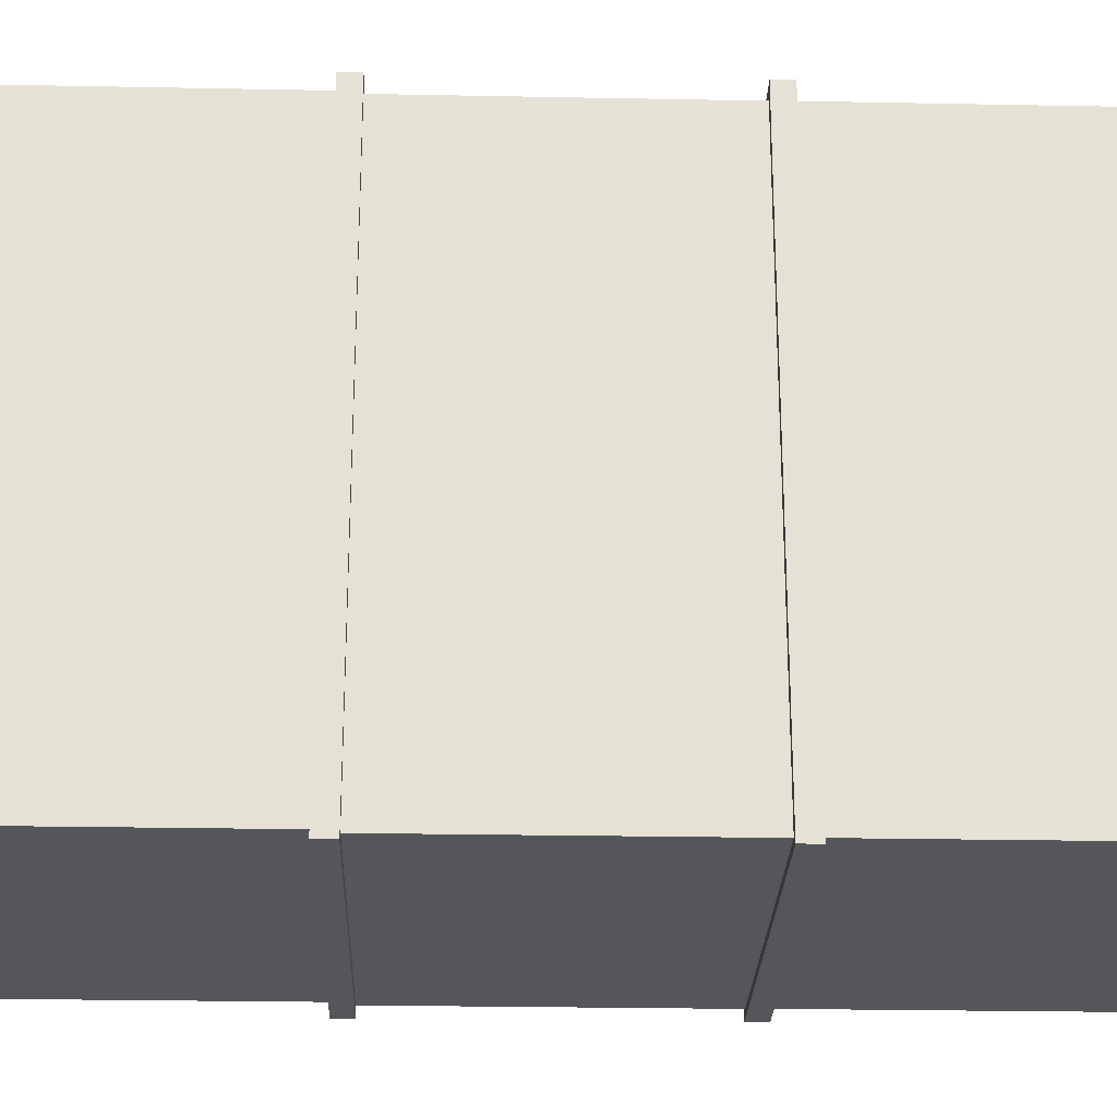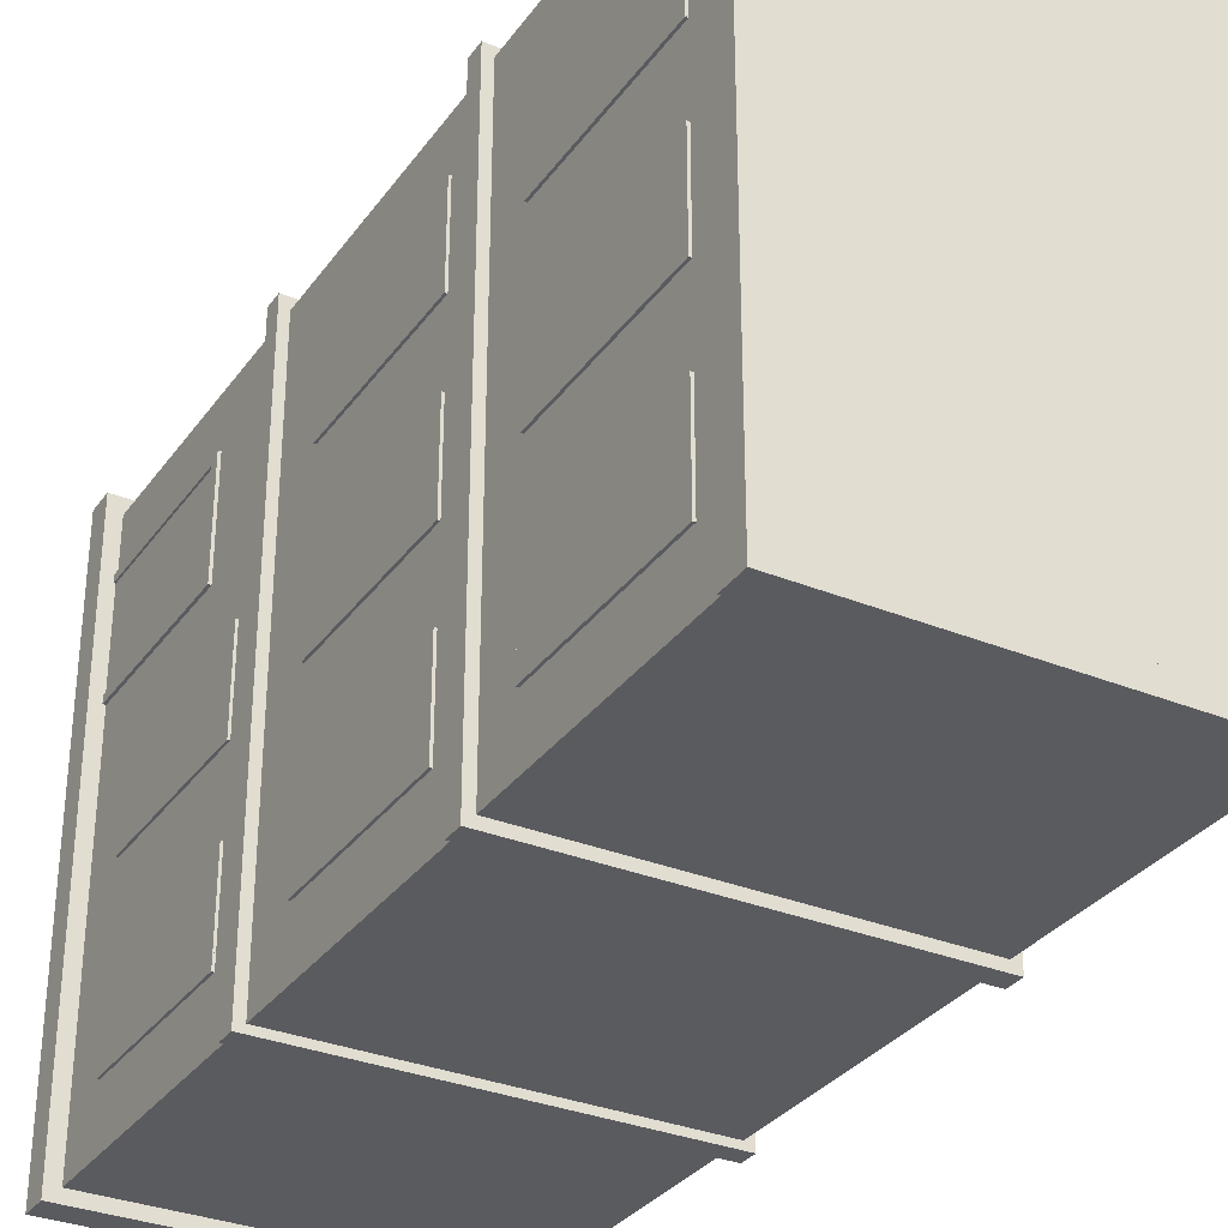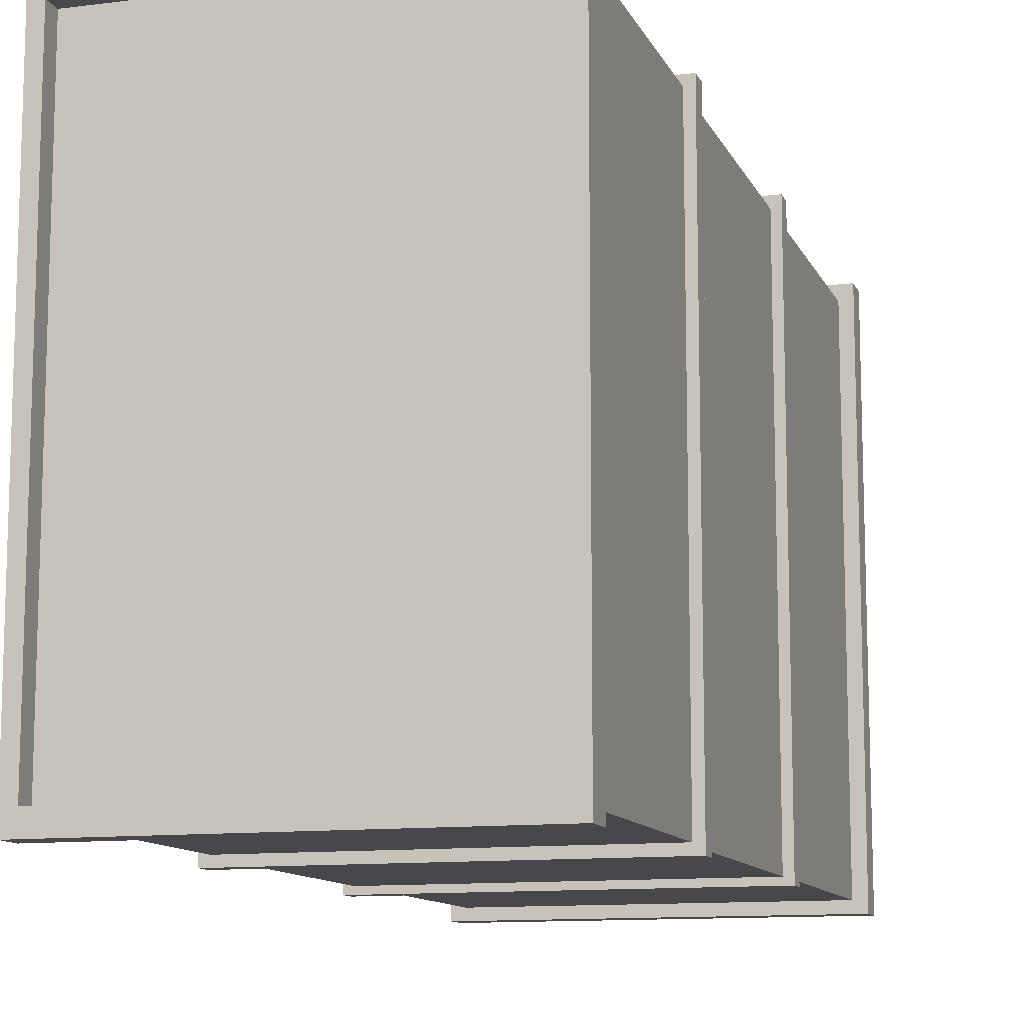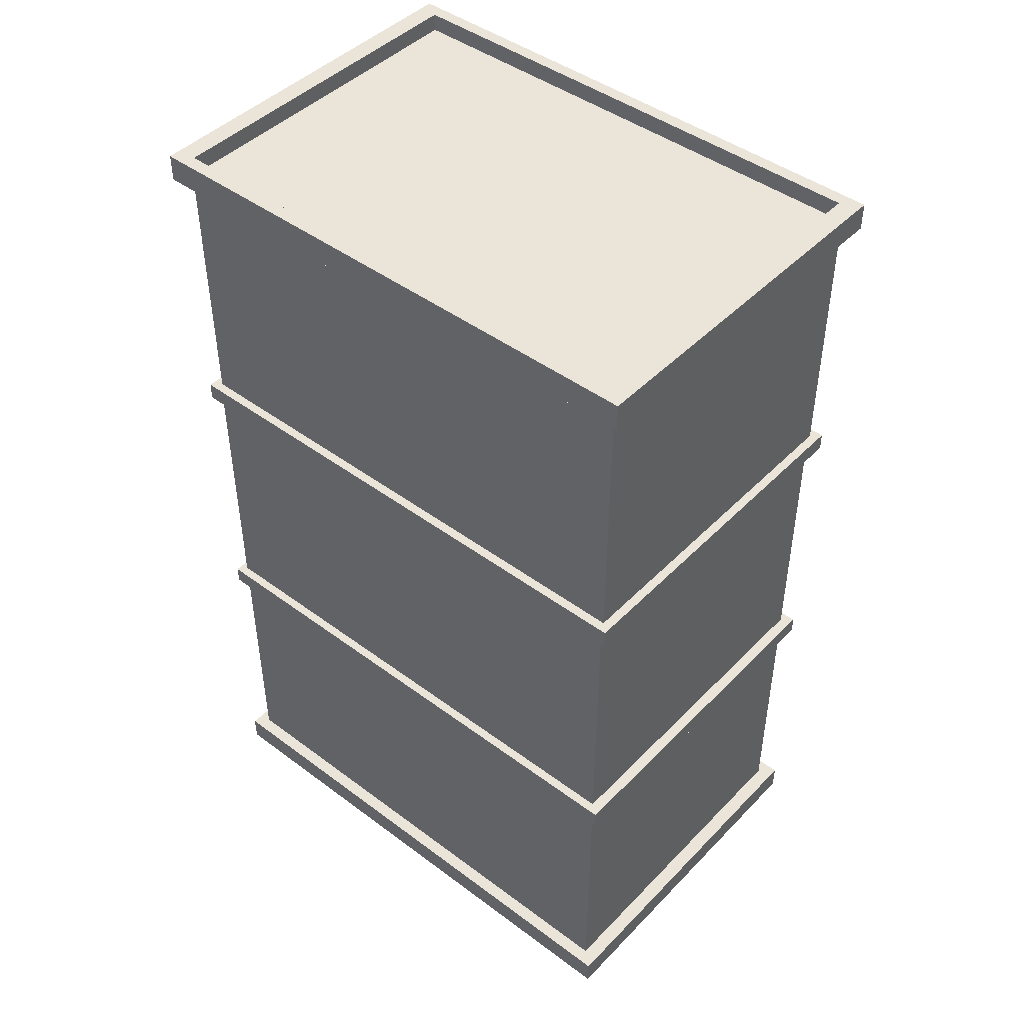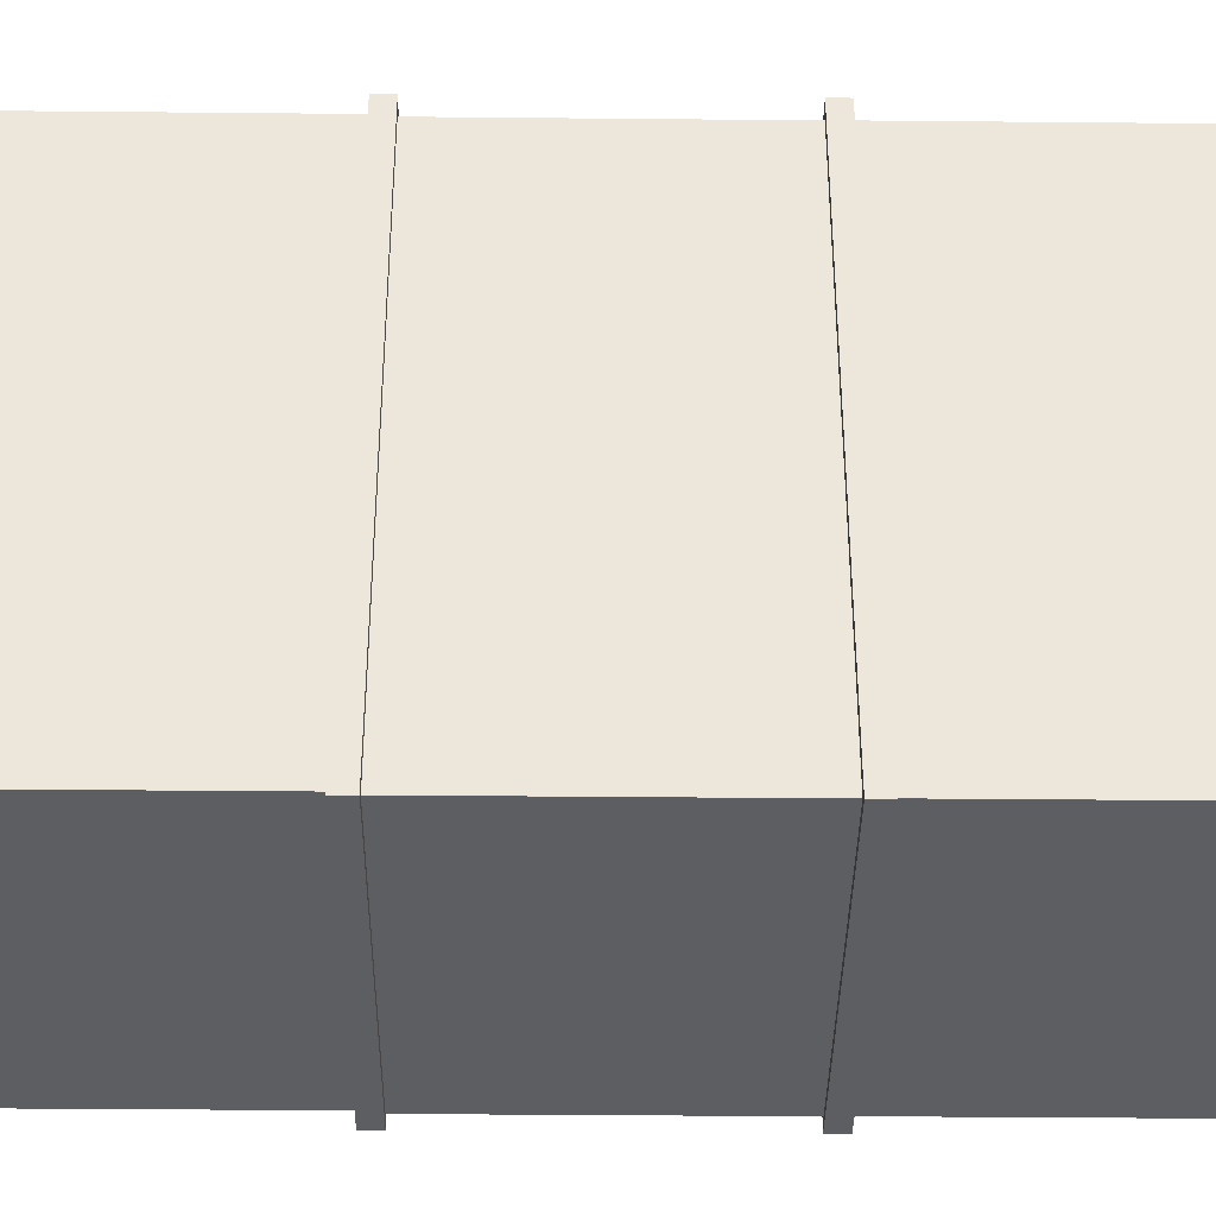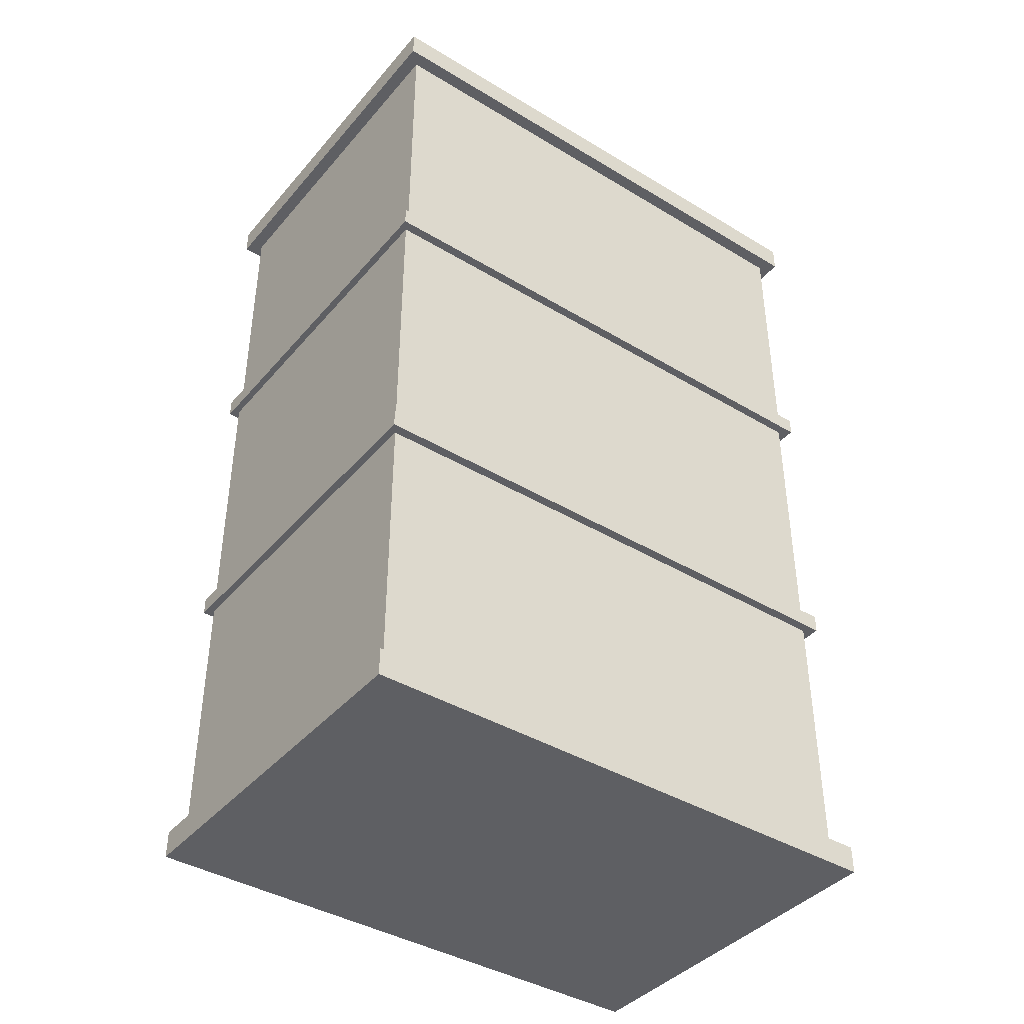
<metadata>
{"format":"obj","ext":"obj","renderer":"f3d","projection":"perspective","resolution":1024,"background":"white","views":[{"elev":-25.3,"azim":-91.8,"up":"+Z"},{"elev":-32.1,"azim":150.2,"up":"+Z"},{"elev":-11.4,"azim":-162.9,"up":"+Z"},{"elev":45.2,"azim":-49.3,"up":"+Y"},{"elev":-38.1,"azim":-90.7,"up":"+Z"},{"elev":-40.6,"azim":-126.4,"up":"+Y"}]}
</metadata>
<code>
o Cubo
v -2.05 -0.05 3.05
v -2.05 0.25 3.05
v -2.05 -0.05 -3.05
v -2.05 0.25 -3.05
v 2.05 -0.05 3.05
v 2.05 0.25 3.05
v 2.05 -0.05 -3.05
v 2.05 0.25 -3.05
f 1 2 4 3
f 3 4 8 7
f 7 8 6 5
f 5 6 2 1
f 3 7 5 1
f 8 4 2 6
o Cubo.001
v -1.9 6.6 2.9
v -1.9 9.6 2.9
v -1.9 6.6 -2.9
v -1.9 9.6 -2.9
v 1.9 9.6 -2.9
v 1.9 6.6 -2.9
v 1.9 6.6 2.9
v 1.9 9.6 2.9
f 9 10 12 11
f 11 12 13 14
f 15 16 10 9
f 11 14 15 9
f 13 12 10 16
f 14 13 16 15
o Cubo.002
v -2 3.2 3
v -2 3.4 3
v -2 3.2 -3
v -2 3.4 -3
v 2 3.2 3
v 2 3.4 3
v 2 3.2 -3
v 2 3.4 -3
f 17 18 20 19
f 19 20 24 23
f 23 24 22 21
f 21 22 18 17
f 19 23 21 17
f 24 20 18 22
o Cubo.003
v -1.9 3.354 2.876
v -1.9 6.454 2.876
v -1.9 3.354 -2.924
v -1.9 6.454 -2.924
v 1.9 6.454 -2.924
v 1.9 3.354 -2.924
v 1.9 3.354 2.876
v 1.9 6.454 2.876
f 25 26 28 27
f 27 28 29 30
f 31 32 26 25
f 27 30 31 25
f 29 28 26 32
f 30 29 32 31
o Cubo.004
v -2 6.4 3
v -2 6.6 3
v -2 6.4 -3
v -2 6.6 -3
v 2 6.4 3
v 2 6.6 3
v 2 6.4 -3
v 2 6.6 -3
f 33 34 36 35
f 35 36 40 39
f 39 40 38 37
f 37 38 34 33
f 35 39 37 33
f 40 36 34 38
o Cubo.005
v -1.9 0.1826 2.879
v -1.9 3.283 2.879
v -1.9 0.1826 -2.921
v -1.9 3.283 -2.921
v 1.9 3.283 -2.921
v 1.9 0.1826 -2.921
v 1.9 0.1826 2.879
v 1.9 3.283 2.879
f 41 42 44 43
f 43 44 45 46
f 47 48 42 41
f 43 46 47 41
f 45 44 42 48
f 46 45 48 47
o Cubo.006
v -2.05 9.55 3.05
v -1.904 9.85 2.833
v -2.05 9.55 -3.05
v -1.904 9.85 -2.833
v 2.05 9.55 3.05
v 1.904 9.85 2.833
v 2.05 9.55 -3.05
v 1.904 9.85 -2.833
v -2.05 9.85 3.05
v -2.05 9.85 -3.05
v 2.05 9.85 -3.05
v 2.05 9.85 3.05
v -1.904 9.65 2.833
v -1.904 9.65 -2.833
v 1.904 9.65 -2.833
v 1.904 9.65 2.833
f 49 57 58 51
f 51 58 59 55
f 55 59 60 53
f 53 60 57 49
f 51 55 53 49
f 50 54 64 61
f 50 52 58 57
f 52 56 59 58
f 56 54 60 59
f 54 50 57 60
f 63 62 61 64
f 56 52 62 63
f 54 56 63 64
f 52 50 61 62
o Cubo.007
v 1.895 0.81 0.5
v 1.895 2.81 0.5
v 1.895 0.81 -0.5
v 1.895 2.81 -0.5
v 1.925 0.9399 0.4351
v 1.925 2.68 0.4351
v 1.925 0.9399 -0.4351
v 1.925 2.68 -0.4351
v 1.925 2.81 -0.5
v 1.925 0.81 -0.5
v 1.925 0.81 0.5
v 1.925 2.81 0.5
f 67 68 73 74
f 75 76 66 65
f 67 74 75 65
f 73 68 66 76
f 72 71 74 73
f 71 69 75 74
f 70 72 73 76
f 69 70 76 75
o Cubo.008
v 1.914 0.81 0.5
v 1.914 2.81 0.5
v 1.914 0.81 -0.5
v 1.914 2.81 -0.5
f 77 78 80 79
o Cubo.009
v 1.914 0.81 -1.3
v 1.914 2.81 -1.3
v 1.914 0.81 -2.3
v 1.914 2.81 -2.3
f 81 82 84 83
o Cubo.010
v 1.895 0.81 -1.3
v 1.895 2.81 -1.3
v 1.895 0.81 -2.3
v 1.895 2.81 -2.3
v 1.925 0.9399 -1.365
v 1.925 2.68 -1.365
v 1.925 0.9399 -2.235
v 1.925 2.68 -2.235
v 1.925 2.81 -2.3
v 1.925 0.81 -2.3
v 1.925 0.81 -1.3
v 1.925 2.81 -1.3
f 87 88 93 94
f 95 96 86 85
f 87 94 95 85
f 93 88 86 96
f 92 91 94 93
f 91 89 95 94
f 90 92 93 96
f 89 90 96 95
o Cubo.011
v 1.895 4.01 -1.3
v 1.895 6.01 -1.3
v 1.895 4.01 -2.3
v 1.895 6.01 -2.3
v 1.925 4.14 -1.365
v 1.925 5.88 -1.365
v 1.925 4.14 -2.235
v 1.925 5.88 -2.235
v 1.925 6.01 -2.3
v 1.925 4.01 -2.3
v 1.925 4.01 -1.3
v 1.925 6.01 -1.3
f 99 100 105 106
f 107 108 98 97
f 99 106 107 97
f 105 100 98 108
f 104 103 106 105
f 103 101 107 106
f 102 104 105 108
f 101 102 108 107
o Cubo.012
v 1.914 4.01 -1.3
v 1.914 6.01 -1.3
v 1.914 4.01 -2.3
v 1.914 6.01 -2.3
f 109 110 112 111
o Cubo.013
v 1.914 4.01 0.5
v 1.914 6.01 0.5
v 1.914 4.01 -0.5
v 1.914 6.01 -0.5
f 113 114 116 115
o Cubo.014
v 1.895 4.01 0.5
v 1.895 6.01 0.5
v 1.895 4.01 -0.5
v 1.895 6.01 -0.5
v 1.925 4.14 0.4351
v 1.925 5.88 0.4351
v 1.925 4.14 -0.4351
v 1.925 5.88 -0.4351
v 1.925 6.01 -0.5
v 1.925 4.01 -0.5
v 1.925 4.01 0.5
v 1.925 6.01 0.5
f 119 120 125 126
f 127 128 118 117
f 119 126 127 117
f 125 120 118 128
f 124 123 126 125
f 123 121 127 126
f 122 124 125 128
f 121 122 128 127
o Cubo.015
v 1.895 4.01 0.5
v 1.895 6.01 0.5
v 1.895 4.01 -0.5
v 1.895 6.01 -0.5
v 1.925 4.14 0.4351
v 1.925 5.88 0.4351
v 1.925 4.14 -0.4351
v 1.925 5.88 -0.4351
v 1.925 6.01 -0.5
v 1.925 4.01 -0.5
v 1.925 4.01 0.5
v 1.925 6.01 0.5
f 131 132 137 138
f 139 140 130 129
f 131 138 139 129
f 137 132 130 140
f 136 135 138 137
f 135 133 139 138
f 134 136 137 140
f 133 134 140 139
o Cubo.016
v 1.914 4.01 0.5
v 1.914 6.01 0.5
v 1.914 4.01 -0.5
v 1.914 6.01 -0.5
f 141 142 144 143
o Cubo.017
v 1.914 4.01 -1.3
v 1.914 6.01 -1.3
v 1.914 4.01 -2.3
v 1.914 6.01 -2.3
f 145 146 148 147
o Cubo.018
v 1.895 4.01 -1.3
v 1.895 6.01 -1.3
v 1.895 4.01 -2.3
v 1.895 6.01 -2.3
v 1.925 4.14 -1.365
v 1.925 5.88 -1.365
v 1.925 4.14 -2.235
v 1.925 5.88 -2.235
v 1.925 6.01 -2.3
v 1.925 4.01 -2.3
v 1.925 4.01 -1.3
v 1.925 6.01 -1.3
f 151 152 157 158
f 159 160 150 149
f 151 158 159 149
f 157 152 150 160
f 156 155 158 157
f 155 153 159 158
f 154 156 157 160
f 153 154 160 159
o Cubo.019
v 1.914 4.01 2.3
v 1.914 6.01 2.3
v 1.914 4.01 1.3
v 1.914 6.01 1.3
f 161 162 164 163
o Cubo.020
v 1.895 4.01 2.3
v 1.895 6.01 2.3
v 1.895 4.01 1.3
v 1.895 6.01 1.3
v 1.925 4.14 2.235
v 1.925 5.88 2.235
v 1.925 4.14 1.365
v 1.925 5.88 1.365
v 1.925 6.01 1.3
v 1.925 4.01 1.3
v 1.925 4.01 2.3
v 1.925 6.01 2.3
f 167 168 173 174
f 175 176 166 165
f 167 174 175 165
f 173 168 166 176
f 172 171 174 173
f 171 169 175 174
f 170 172 173 176
f 169 170 176 175
o Cubo.021
v 1.895 4.01 2.3
v 1.895 6.01 2.3
v 1.895 4.01 1.3
v 1.895 6.01 1.3
v 1.925 4.14 2.235
v 1.925 5.88 2.235
v 1.925 4.14 1.365
v 1.925 5.88 1.365
v 1.925 6.01 1.3
v 1.925 4.01 1.3
v 1.925 4.01 2.3
v 1.925 6.01 2.3
f 179 180 185 186
f 187 188 178 177
f 179 186 187 177
f 185 180 178 188
f 184 183 186 185
f 183 181 187 186
f 182 184 185 188
f 181 182 188 187
o Cubo.022
v 1.914 4.01 2.3
v 1.914 6.01 2.3
v 1.914 4.01 1.3
v 1.914 6.01 1.3
f 189 190 192 191
o Cubo.023
v 1.914 7.11 2.3
v 1.914 9.11 2.3
v 1.914 7.11 1.3
v 1.914 9.11 1.3
f 193 194 196 195
o Cubo.024
v 1.895 7.11 2.3
v 1.895 9.11 2.3
v 1.895 7.11 1.3
v 1.895 9.11 1.3
v 1.925 7.24 2.235
v 1.925 8.98 2.235
v 1.925 7.24 1.365
v 1.925 8.98 1.365
v 1.925 9.11 1.3
v 1.925 7.11 1.3
v 1.925 7.11 2.3
v 1.925 9.11 2.3
f 199 200 205 206
f 207 208 198 197
f 199 206 207 197
f 205 200 198 208
f 204 203 206 205
f 203 201 207 206
f 202 204 205 208
f 201 202 208 207
o Cubo.025
v 1.895 7.11 2.3
v 1.895 9.11 2.3
v 1.895 7.11 1.3
v 1.895 9.11 1.3
v 1.925 7.24 2.235
v 1.925 8.98 2.235
v 1.925 7.24 1.365
v 1.925 8.98 1.365
v 1.925 9.11 1.3
v 1.925 7.11 1.3
v 1.925 7.11 2.3
v 1.925 9.11 2.3
f 211 212 217 218
f 219 220 210 209
f 211 218 219 209
f 217 212 210 220
f 216 215 218 217
f 215 213 219 218
f 214 216 217 220
f 213 214 220 219
o Cubo.026
v 1.914 7.11 2.3
v 1.914 9.11 2.3
v 1.914 7.11 1.3
v 1.914 9.11 1.3
f 221 222 224 223
o Cubo.027
v 1.895 7.11 -1.3
v 1.895 9.11 -1.3
v 1.895 7.11 -2.3
v 1.895 9.11 -2.3
v 1.925 7.24 -1.365
v 1.925 8.98 -1.365
v 1.925 7.24 -2.235
v 1.925 8.98 -2.235
v 1.925 9.11 -2.3
v 1.925 7.11 -2.3
v 1.925 7.11 -1.3
v 1.925 9.11 -1.3
f 227 228 233 234
f 235 236 226 225
f 227 234 235 225
f 233 228 226 236
f 232 231 234 233
f 231 229 235 234
f 230 232 233 236
f 229 230 236 235
o Cubo.028
v 1.914 7.11 -1.3
v 1.914 9.11 -1.3
v 1.914 7.11 -2.3
v 1.914 9.11 -2.3
f 237 238 240 239
o Cubo.029
v 1.914 7.11 0.5
v 1.914 9.11 0.5
v 1.914 7.11 -0.5
v 1.914 9.11 -0.5
f 241 242 244 243
o Cubo.030
v 1.895 7.11 0.5
v 1.895 9.11 0.5
v 1.895 7.11 -0.5
v 1.895 9.11 -0.5
v 1.925 7.24 0.4351
v 1.925 8.98 0.4351
v 1.925 7.24 -0.4351
v 1.925 8.98 -0.4351
v 1.925 9.11 -0.5
v 1.925 7.11 -0.5
v 1.925 7.11 0.5
v 1.925 9.11 0.5
f 247 248 253 254
f 255 256 246 245
f 247 254 255 245
f 253 248 246 256
f 252 251 254 253
f 251 249 255 254
f 250 252 253 256
f 249 250 256 255
o Cubo.031
v 1.895 7.11 0.5
v 1.895 9.11 0.5
v 1.895 7.11 -0.5
v 1.895 9.11 -0.5
v 1.925 7.24 0.4351
v 1.925 8.98 0.4351
v 1.925 7.24 -0.4351
v 1.925 8.98 -0.4351
v 1.925 9.11 -0.5
v 1.925 7.11 -0.5
v 1.925 7.11 0.5
v 1.925 9.11 0.5
f 259 260 265 266
f 267 268 258 257
f 259 266 267 257
f 265 260 258 268
f 264 263 266 265
f 263 261 267 266
f 262 264 265 268
f 261 262 268 267
o Cubo.032
v 1.914 7.11 0.5
v 1.914 9.11 0.5
v 1.914 7.11 -0.5
v 1.914 9.11 -0.5
f 269 270 272 271
o Cubo.033
v 1.914 7.11 -1.3
v 1.914 9.11 -1.3
v 1.914 7.11 -2.3
v 1.914 9.11 -2.3
f 273 274 276 275
o Cubo.034
v 1.895 7.11 -1.3
v 1.895 9.11 -1.3
v 1.895 7.11 -2.3
v 1.895 9.11 -2.3
v 1.925 7.24 -1.365
v 1.925 8.98 -1.365
v 1.925 7.24 -2.235
v 1.925 8.98 -2.235
v 1.925 9.11 -2.3
v 1.925 7.11 -2.3
v 1.925 7.11 -1.3
v 1.925 9.11 -1.3
f 279 280 285 286
f 287 288 278 277
f 279 286 287 277
f 285 280 278 288
f 284 283 286 285
f 283 281 287 286
f 282 284 285 288
f 281 282 288 287
o Cubo.035
v 1.91 0.2506 2.3
v 1.91 2.251 2.3
v 1.91 0.2506 1.1
v 1.91 2.251 1.1
f 289 290 292 291
o Cubo.036
v 1.89 0.2506 2.3
v 1.89 2.251 2.3
v 1.89 0.2506 1.1
v 1.89 2.251 1.1
v 1.93 0.2506 2.3
v 1.93 2.251 2.3
v 1.93 0.2506 1.1
v 1.93 2.251 1.1
v 1.93 0.2506 2.22
v 1.93 2.251 2.22
v 1.93 2.151 2.3
v 1.93 2.151 1.1
v 1.93 0.2506 1.18
v 1.93 2.251 1.18
v 1.89 2.151 2.3
v 1.89 2.151 1.1
v 1.89 0.2506 1.18
v 1.89 2.251 1.18
v 1.89 0.2506 2.22
v 1.89 2.251 2.22
f 294 296 308 307
f 295 296 300 299
f 297 298 294 293
f 295 299 305 309
f 300 296 294 298
f 298 297 301 302
f 300 298 303 304
f 300 299 305 306
f 296 295 309 310
f 293 294 312 311
f 301 297 293 311
f 309 305 306 310
f 304 303 307 308
f 311 312 302 301

</code>
